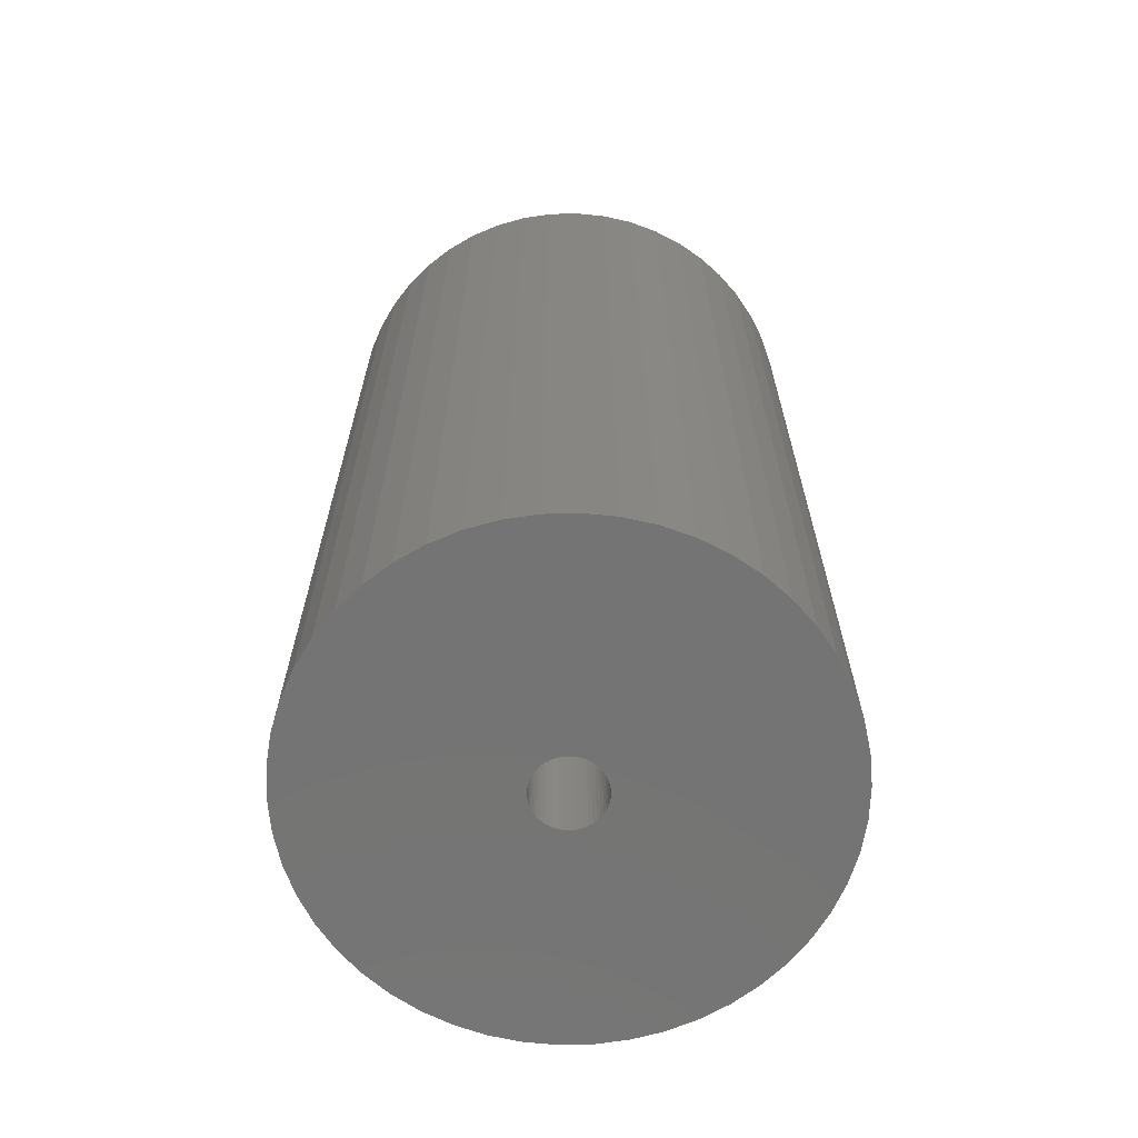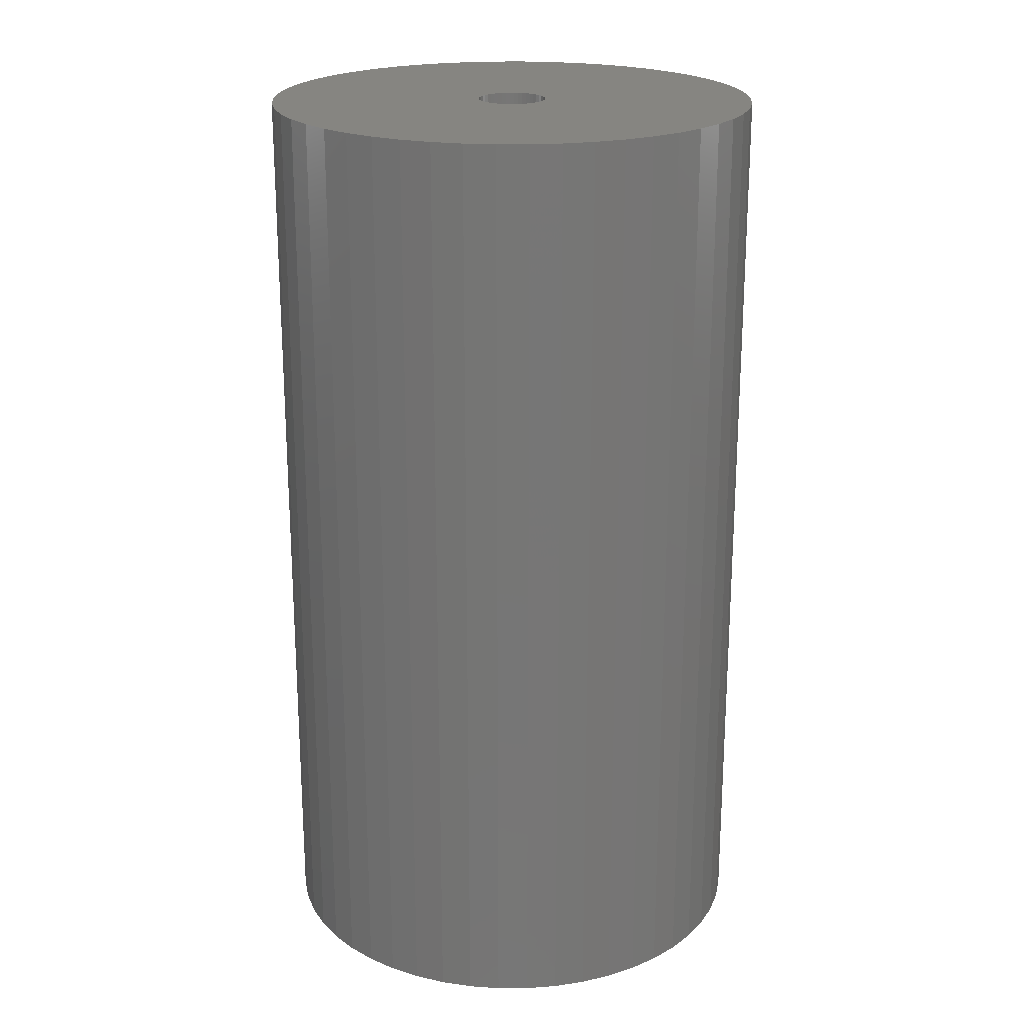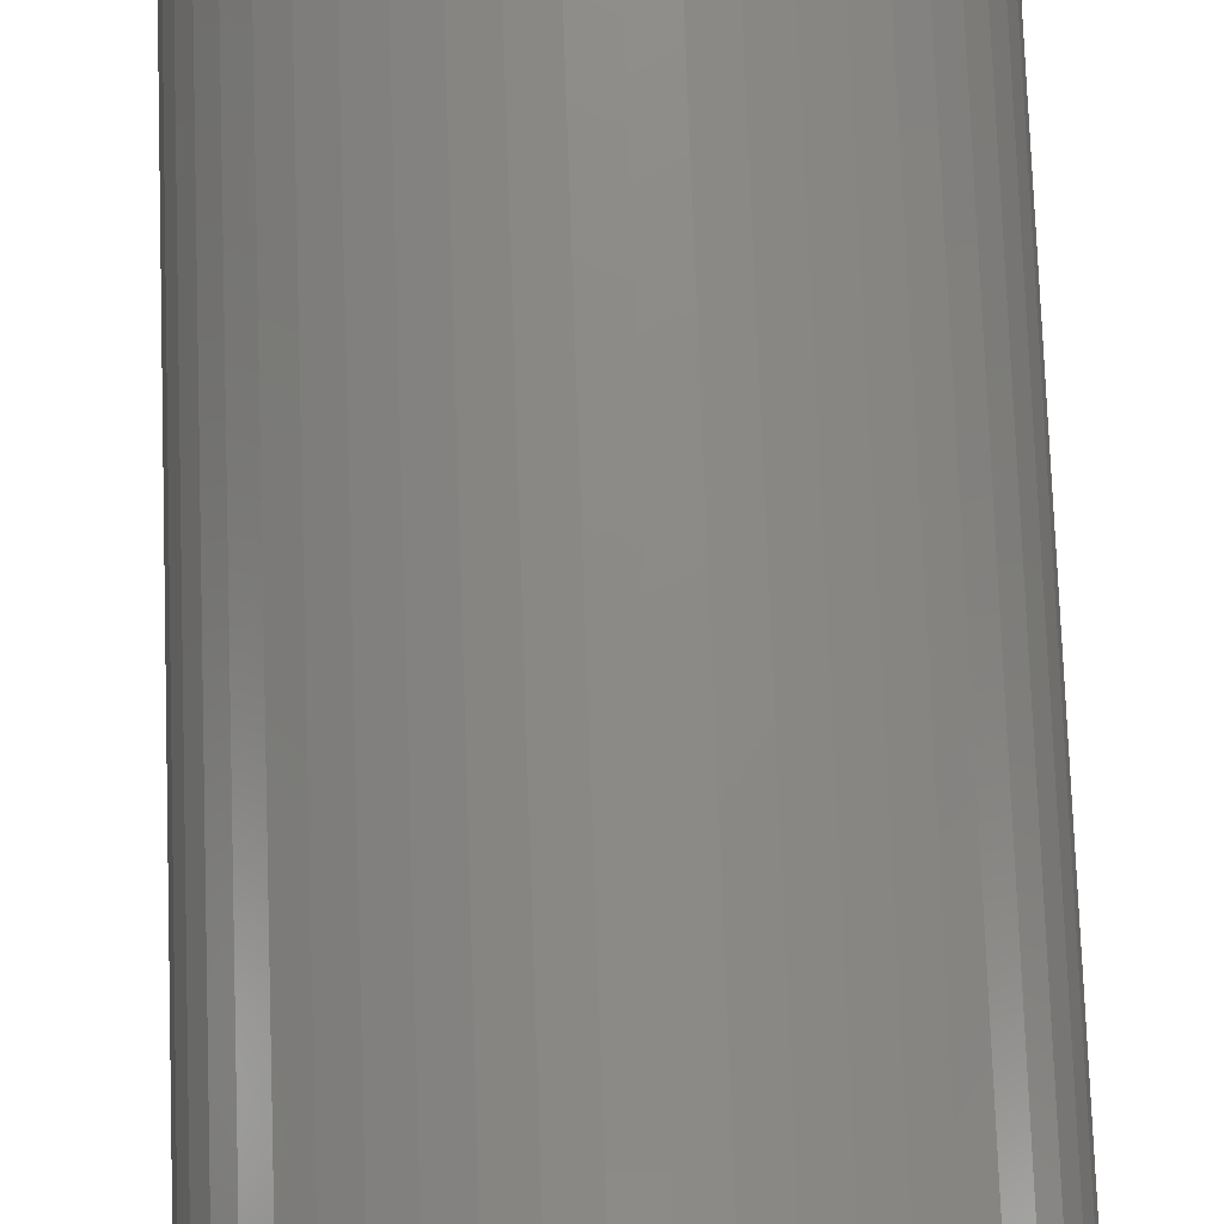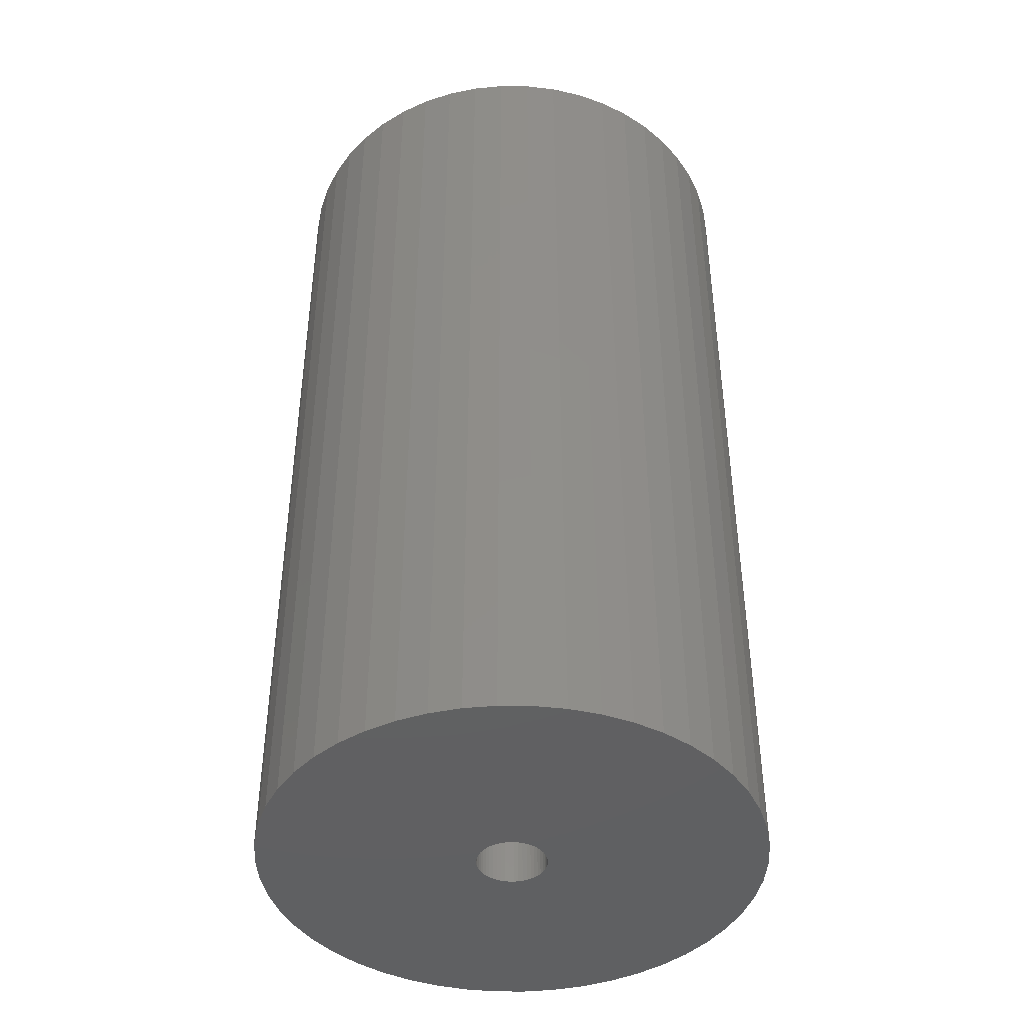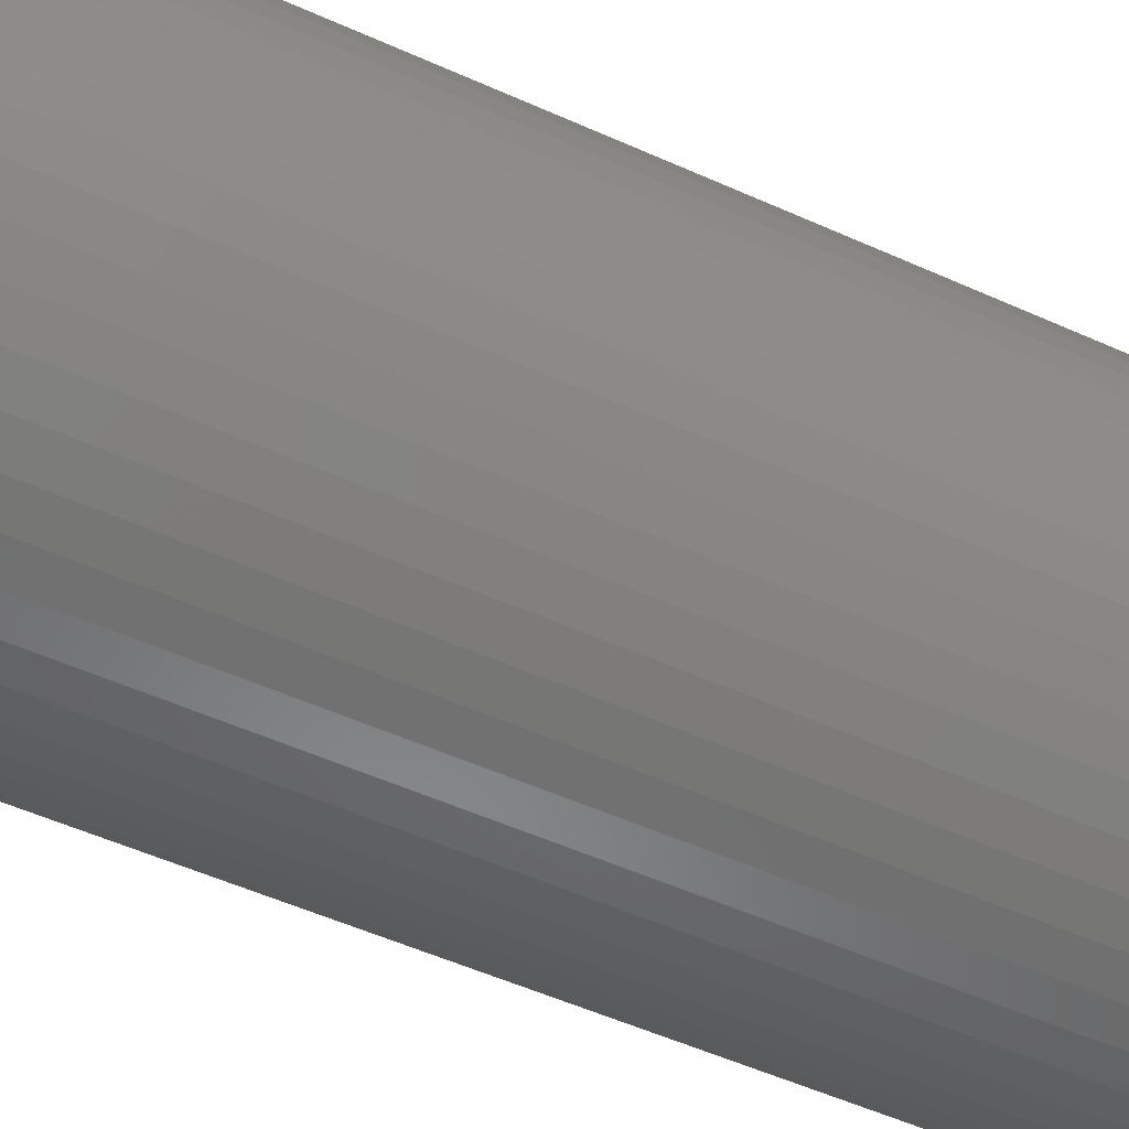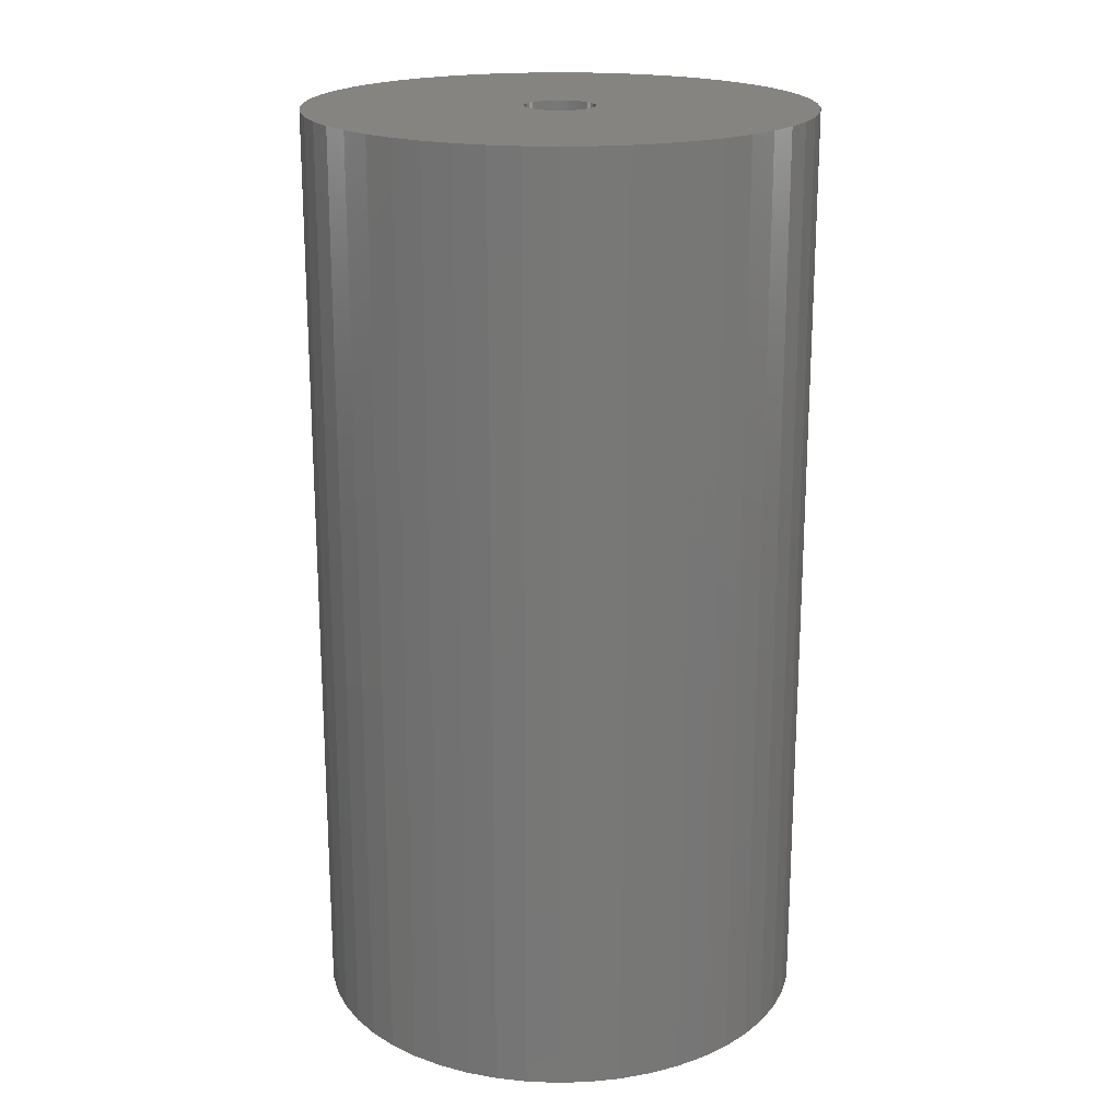
<metadata>
{"format":"stl","ext":"stl","renderer":"f3d","projection":"perspective","resolution":1024,"background":"white","views":[{"elev":-66.5,"azim":1.5,"up":"+Z"},{"elev":21.4,"azim":7.0,"up":"+Z"},{"elev":77.1,"azim":-2.1,"up":"+Y"},{"elev":-42.9,"azim":42.6,"up":"+Z"},{"elev":-55.1,"azim":-115.2,"up":"+Y"},{"elev":19.7,"azim":-46.5,"up":"+Z"}]}
</metadata>
<code>
# stl→obj: 200 verts, 400 faces
v 21.5 0 40
v 21.33 2.695 -40
v 21.33 2.695 40
v 21.5 0 -40
v -21.5 0 -40
v -21.33 2.695 40
v -21.33 2.695 -40
v -21.5 0 40
v 1.35 21.46 -40
v -1.35 21.46 40
v 1.35 21.46 40
v -1.35 21.46 -40
v -1.35 -21.46 -40
v 1.35 -21.46 40
v -1.35 -21.46 40
v 1.35 -21.46 -40
v 15.67 14.72 -40
v 13.7 16.57 40
v 15.67 14.72 40
v 13.7 16.57 -40
v -13.7 16.57 -40
v -15.67 14.72 40
v -13.7 16.57 40
v -15.67 14.72 -40
v -6.644 20.45 -40
v -9.154 19.45 40
v -6.644 20.45 40
v -9.154 19.45 -40
v 19.99 7.915 40
v 18.84 10.36 -40
v 18.84 10.36 40
v 19.99 7.915 -40
v 17.39 12.64 -40
v 17.39 12.64 40
v 9.154 19.45 -40
v 6.644 20.45 40
v 9.154 19.45 40
v 6.644 20.45 -40
v 11.52 18.15 -40
v 11.52 18.15 40
v -19.99 7.915 -40
v -18.84 10.36 40
v -18.84 10.36 -40
v -19.99 7.915 40
v -17.39 12.64 -40
v -17.39 12.64 40
v -20.82 5.347 -40
v -20.82 5.347 40
v -4.029 21.12 -40
v -4.029 21.12 40
v 20.82 5.347 40
v 20.82 5.347 -40
v 4.029 21.12 40
v 4.029 21.12 -40
v 3 0 40
v 2.976 0.376 40
v 21.33 -2.695 40
v 2.906 0.7461 40
v 2.976 -0.376 40
v 2.789 1.104 40
v 20.82 -5.347 40
v 2.629 1.445 40
v 2.906 -0.7461 40
v 2.427 1.763 40
v 19.99 -7.915 40
v 2.187 2.054 40
v 2.789 -1.104 40
v 1.912 2.312 40
v 18.84 -10.36 40
v 1.607 2.533 40
v 2.629 -1.445 40
v 1.277 2.714 40
v 17.39 -12.64 40
v 0.9271 2.853 40
v 2.427 -1.763 40
v 15.67 -14.72 40
v 0.5621 2.947 40
v 0.1884 2.994 40
v -0.1884 2.994 40
v -0.5621 2.947 40
v -0.9271 2.853 40
v -1.277 2.714 40
v -1.607 2.533 40
v -11.52 18.15 40
v -1.912 2.312 40
v -2.187 2.054 40
v -2.427 1.763 40
v 2.187 -2.054 40
v 13.7 -16.57 40
v 1.912 -2.312 40
v 11.52 -18.15 40
v 1.607 -2.533 40
v 9.154 -19.45 40
v 1.277 -2.714 40
v 6.644 -20.45 40
v 0.9271 -2.853 40
v 4.029 -21.12 40
v 0.5621 -2.947 40
v 0.1884 -2.994 40
v -0.1884 -2.994 40
v -0.5621 -2.947 40
v -4.029 -21.12 40
v -0.9271 -2.853 40
v -6.644 -20.45 40
v -1.277 -2.714 40
v -9.154 -19.45 40
v -1.607 -2.533 40
v -11.52 -18.15 40
v -1.912 -2.312 40
v -13.7 -16.57 40
v -2.187 -2.054 40
v -15.67 -14.72 40
v -2.427 -1.763 40
v -17.39 -12.64 40
v -2.629 -1.445 40
v -18.84 -10.36 40
v -2.789 -1.104 40
v -19.99 -7.915 40
v -2.906 -0.7461 40
v -20.82 -5.347 40
v -2.976 -0.376 40
v -21.33 -2.695 40
v -3 0 40
v -2.629 1.445 40
v -2.789 1.104 40
v -2.906 0.7461 40
v -2.976 0.376 40
v -11.52 18.15 -40
v 21.33 -2.695 -40
v 17.39 -12.64 -40
v 15.67 -14.72 -40
v 20.82 -5.347 -40
v 19.99 -7.915 -40
v -18.84 -10.36 -40
v -19.99 -7.915 -40
v 3 0 -40
v 2.976 -0.376 -40
v 2.906 -0.7461 -40
v 2.976 0.376 -40
v 2.789 -1.104 -40
v 18.84 -10.36 -40
v 2.629 -1.445 -40
v 2.906 0.7461 -40
v 2.427 -1.763 -40
v 2.187 -2.054 -40
v 13.7 -16.57 -40
v 2.789 1.104 -40
v 1.912 -2.312 -40
v 11.52 -18.15 -40
v 1.607 -2.533 -40
v 9.154 -19.45 -40
v 2.629 1.445 -40
v 1.277 -2.714 -40
v 6.644 -20.45 -40
v 0.9271 -2.853 -40
v 4.029 -21.12 -40
v 2.427 1.763 -40
v 0.5621 -2.947 -40
v 0.1884 -2.994 -40
v -0.1884 -2.994 -40
v -0.5621 -2.947 -40
v -4.029 -21.12 -40
v -0.9271 -2.853 -40
v -6.644 -20.45 -40
v -1.277 -2.714 -40
v -9.154 -19.45 -40
v -1.607 -2.533 -40
v -11.52 -18.15 -40
v -1.912 -2.312 -40
v -13.7 -16.57 -40
v -2.187 -2.054 -40
v -15.67 -14.72 -40
v -2.427 -1.763 -40
v 2.187 2.054 -40
v 1.912 2.312 -40
v 1.607 2.533 -40
v 1.277 2.714 -40
v 0.9271 2.853 -40
v 0.5621 2.947 -40
v 0.1884 2.994 -40
v -0.1884 2.994 -40
v -0.5621 2.947 -40
v -0.9271 2.853 -40
v -1.277 2.714 -40
v -1.607 2.533 -40
v -1.912 2.312 -40
v -2.187 2.054 -40
v -2.427 1.763 -40
v -2.629 1.445 -40
v -2.789 1.104 -40
v -2.906 0.7461 -40
v -2.976 0.376 -40
v -3 0 -40
v -17.39 -12.64 -40
v -2.629 -1.445 -40
v -2.789 -1.104 -40
v -2.906 -0.7461 -40
v -20.82 -5.347 -40
v -2.976 -0.376 -40
v -21.33 -2.695 -40
f 1 2 3
f 2 1 4
f 5 6 7
f 6 5 8
f 9 10 11
f 10 9 12
f 13 14 15
f 14 13 16
f 17 18 19
f 18 17 20
f 21 22 23
f 22 21 24
f 25 26 27
f 26 25 28
f 29 30 31
f 30 29 32
f 31 33 34
f 33 31 30
f 35 36 37
f 36 35 38
f 39 37 40
f 37 39 35
f 41 42 43
f 42 41 44
f 45 22 24
f 22 45 46
f 47 44 41
f 44 47 48
f 49 27 50
f 27 49 25
f 51 32 29
f 32 51 52
f 3 52 51
f 52 3 2
f 34 17 19
f 17 34 33
f 38 53 36
f 53 38 54
f 54 11 53
f 11 54 9
f 20 40 18
f 40 20 39
f 43 46 45
f 46 43 42
f 7 48 47
f 48 7 6
f 55 1 3
f 56 3 51
f 1 55 57
f 58 51 29
f 59 57 55
f 60 29 31
f 57 59 61
f 62 31 34
f 63 61 59
f 64 34 19
f 61 63 65
f 66 19 18
f 67 65 63
f 68 18 40
f 65 67 69
f 70 40 37
f 71 69 67
f 72 37 36
f 69 71 73
f 74 36 53
f 75 73 71
f 73 75 76
f 3 56 55
f 51 58 56
f 29 60 58
f 31 62 60
f 34 64 62
f 19 66 64
f 18 68 66
f 40 70 68
f 77 53 11
f 37 72 70
f 36 74 72
f 53 77 74
f 11 78 77
f 11 79 78
f 10 79 11
f 79 10 80
f 50 80 10
f 80 50 81
f 27 81 50
f 81 27 82
f 26 82 27
f 82 26 83
f 84 83 26
f 83 84 85
f 23 85 84
f 85 23 86
f 86 22 87
f 22 86 23
f 88 76 75
f 76 88 89
f 90 89 88
f 89 90 91
f 92 91 90
f 91 92 93
f 94 93 92
f 93 94 95
f 96 95 94
f 95 96 97
f 98 97 96
f 97 98 14
f 99 14 98
f 100 14 99
f 15 100 101
f 102 101 103
f 104 103 105
f 100 15 14
f 106 105 107
f 108 107 109
f 110 109 111
f 112 111 113
f 114 113 115
f 116 115 117
f 118 117 119
f 120 119 121
f 101 102 15
f 122 121 123
f 46 87 22
f 87 46 124
f 103 104 102
f 42 124 46
f 105 106 104
f 124 42 125
f 107 108 106
f 44 125 42
f 109 110 108
f 125 44 126
f 111 112 110
f 48 126 44
f 113 114 112
f 126 48 127
f 115 116 114
f 6 127 48
f 117 118 116
f 127 6 123
f 119 120 118
f 8 123 6
f 121 122 120
f 123 8 122
f 28 84 26
f 84 28 128
f 128 23 84
f 23 128 21
f 12 50 10
f 50 12 49
f 57 4 1
f 4 57 129
f 76 130 73
f 130 76 131
f 65 132 61
f 132 65 133
f 61 129 57
f 129 61 132
f 134 118 135
f 118 134 116
f 136 4 129
f 137 129 132
f 4 136 2
f 138 132 133
f 139 2 136
f 140 133 141
f 2 139 52
f 142 141 130
f 143 52 139
f 144 130 131
f 52 143 32
f 145 131 146
f 147 32 143
f 148 146 149
f 32 147 30
f 150 149 151
f 152 30 147
f 153 151 154
f 30 152 33
f 155 154 156
f 157 33 152
f 33 157 17
f 129 137 136
f 132 138 137
f 133 140 138
f 141 142 140
f 130 144 142
f 131 145 144
f 146 148 145
f 149 150 148
f 158 156 16
f 151 153 150
f 154 155 153
f 156 158 155
f 16 159 158
f 16 160 159
f 13 160 16
f 160 13 161
f 162 161 13
f 161 162 163
f 164 163 162
f 163 164 165
f 166 165 164
f 165 166 167
f 168 167 166
f 167 168 169
f 170 169 168
f 169 170 171
f 171 172 173
f 172 171 170
f 174 17 157
f 17 174 20
f 175 20 174
f 20 175 39
f 176 39 175
f 39 176 35
f 177 35 176
f 35 177 38
f 178 38 177
f 38 178 54
f 179 54 178
f 54 179 9
f 180 9 179
f 181 9 180
f 12 181 182
f 49 182 183
f 25 183 184
f 181 12 9
f 28 184 185
f 128 185 186
f 21 186 187
f 24 187 188
f 45 188 189
f 43 189 190
f 41 190 191
f 47 191 192
f 182 49 12
f 7 192 193
f 194 173 172
f 173 194 195
f 183 25 49
f 134 195 194
f 184 28 25
f 195 134 196
f 185 128 28
f 135 196 134
f 186 21 128
f 196 135 197
f 187 24 21
f 198 197 135
f 188 45 24
f 197 198 199
f 189 43 45
f 200 199 198
f 190 41 43
f 199 200 193
f 191 47 41
f 5 193 200
f 192 7 47
f 193 5 7
f 151 91 93
f 91 151 149
f 146 76 89
f 76 146 131
f 73 141 69
f 141 73 130
f 135 120 198
f 120 135 118
f 154 93 95
f 93 154 151
f 156 95 97
f 95 156 154
f 16 97 14
f 97 16 156
f 69 133 65
f 133 69 141
f 162 15 102
f 15 162 13
f 166 104 106
f 104 166 164
f 164 102 104
f 102 164 162
f 172 114 194
f 114 172 112
f 172 110 112
f 110 172 170
f 198 122 200
f 122 198 120
f 200 8 5
f 8 200 122
f 149 89 91
f 89 149 146
f 194 116 134
f 116 194 114
f 168 106 108
f 106 168 166
f 170 108 110
f 108 170 168
f 136 56 139
f 56 136 55
f 123 192 127
f 192 123 193
f 181 78 79
f 78 181 180
f 159 100 99
f 100 159 160
f 175 66 68
f 66 175 174
f 187 85 86
f 85 187 186
f 184 81 82
f 81 184 183
f 147 62 152
f 62 147 60
f 139 58 143
f 58 139 56
f 178 72 74
f 72 178 177
f 179 74 77
f 74 179 178
f 176 68 70
f 68 176 175
f 125 189 124
f 189 125 190
f 124 188 87
f 188 124 189
f 126 190 125
f 190 126 191
f 186 83 85
f 83 186 185
f 183 80 81
f 80 183 182
f 158 99 98
f 99 158 159
f 143 60 147
f 60 143 58
f 157 66 174
f 66 157 64
f 152 64 157
f 64 152 62
f 180 77 78
f 77 180 179
f 177 70 72
f 70 177 176
f 87 187 86
f 187 87 188
f 127 191 126
f 191 127 192
f 185 82 83
f 82 185 184
f 182 79 80
f 79 182 181
f 137 55 136
f 55 137 59
f 145 90 88
f 90 145 148
f 138 59 137
f 59 138 63
f 115 196 117
f 196 115 195
f 153 96 94
f 96 153 155
f 150 94 92
f 94 150 153
f 142 67 140
f 67 142 71
f 145 75 144
f 75 145 88
f 167 109 107
f 109 167 169
f 169 111 109
f 111 169 171
f 117 197 119
f 197 117 196
f 155 98 96
f 98 155 158
f 148 92 90
f 92 148 150
f 140 63 138
f 63 140 67
f 144 71 142
f 71 144 75
f 160 101 100
f 101 160 161
f 161 103 101
f 103 161 163
f 111 173 113
f 173 111 171
f 113 195 115
f 195 113 173
f 119 199 121
f 199 119 197
f 121 193 123
f 193 121 199
f 163 105 103
f 105 163 165
f 165 107 105
f 107 165 167

</code>
